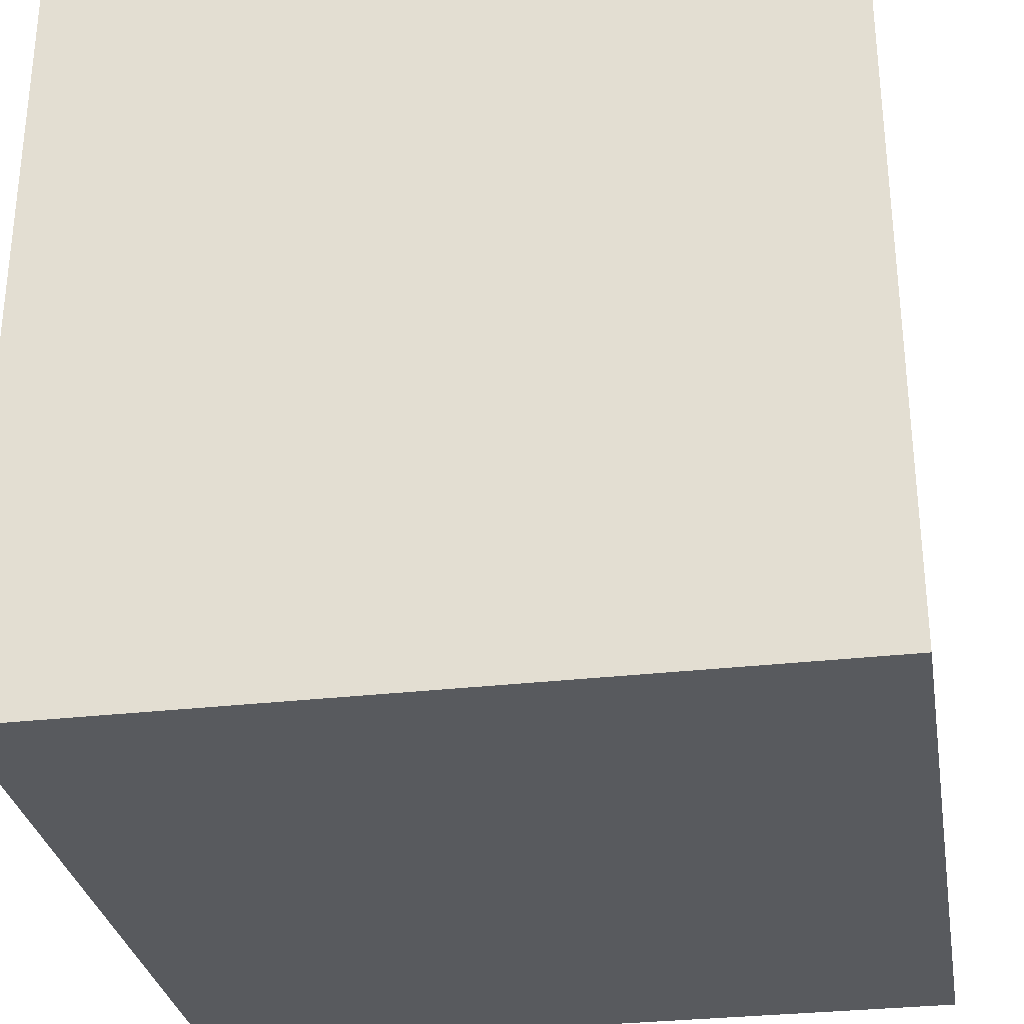
<metadata>
{"format":"obj","ext":"obj","renderer":"f3d","projection":"perspective","resolution":1024,"background":"white","views":[{"elev":-30.6,"azim":-170.5,"up":"+Z"}]}
</metadata>
<code>
o
v -1.6 0 1.6
v -1.6 0 -1.6
v -1.6 0.1 1.4
v -1.6 0.1 -1.4
v -1.6 0.2 1.5
v -1.6 0.2 1.4
v -1.6 0.2 1.3
v -1.6 0.2 -1.3
v -1.6 0.2 -1.4
v -1.6 0.2 -1.5
v -1.6 0.3 1.4
v -1.6 0.3 1.3
v -1.6 0.3 1.2
v -1.6 0.3 -1.2
v -1.6 0.3 -1.3
v -1.6 0.3 -1.4
v -1.6 0.4 1.3
v -1.6 0.4 1.2
v -1.6 0.4 1.1
v -1.6 0.4 -1.1
v -1.6 0.4 -1.2
v -1.6 0.4 -1.3
v -1.6 0.5 1.2
v -1.6 0.5 1.1
v -1.6 0.5 1
v -1.6 0.5 -1
v -1.6 0.5 -1.1
v -1.6 0.5 -1.2
v -1.6 0.6 1.1
v -1.6 0.6 1
v -1.6 0.6 0.9
v -1.6 0.6 -0.9
v -1.6 0.6 -1
v -1.6 0.6 -1.1
v -1.6 0.7 1
v -1.6 0.7 0.9
v -1.6 0.7 -0.9
v -1.6 0.7 -1
v -1.6 2.5 1
v -1.6 2.5 0.9
v -1.6 2.5 -0.9
v -1.6 2.5 -1
v -1.6 2.6 1.1
v -1.6 2.6 1
v -1.6 2.6 0.9
v -1.6 2.6 -0.9
v -1.6 2.6 -1
v -1.6 2.6 -1.1
v -1.6 2.7 1.2
v -1.6 2.7 1.1
v -1.6 2.7 1
v -1.6 2.7 -1
v -1.6 2.7 -1.1
v -1.6 2.7 -1.2
v -1.6 2.8 1.3
v -1.6 2.8 1.2
v -1.6 2.8 1.1
v -1.6 2.8 -1.1
v -1.6 2.8 -1.2
v -1.6 2.8 -1.3
v -1.6 2.9 1.4
v -1.6 2.9 1.3
v -1.6 2.9 1.2
v -1.6 2.9 -1.2
v -1.6 2.9 -1.3
v -1.6 2.9 -1.4
v -1.6 3 1.5
v -1.6 3 1.4
v -1.6 3 1.3
v -1.6 3 -1.3
v -1.6 3 -1.4
v -1.6 3 -1.5
v -1.6 3.1 1.4
v -1.6 3.1 -1.4
v -1.6 3.2 1.6
v -1.6 3.2 -1.6
v 1.6 0 1.6
v 1.6 0 -1.6
v 1.6 0.1 1.4
v 1.6 0.1 -1.4
v 1.6 0.2 1.5
v 1.6 0.2 1.4
v 1.6 0.2 1.3
v 1.6 0.2 -1.3
v 1.6 0.2 -1.4
v 1.6 0.2 -1.5
v 1.6 0.3 1.4
v 1.6 0.3 1.3
v 1.6 0.3 1.2
v 1.6 0.3 -1.2
v 1.6 0.3 -1.3
v 1.6 0.3 -1.4
v 1.6 0.4 1.3
v 1.6 0.4 1.2
v 1.6 0.4 1.1
v 1.6 0.4 -1.1
v 1.6 0.4 -1.2
v 1.6 0.4 -1.3
v 1.6 0.5 1.2
v 1.6 0.5 1.1
v 1.6 0.5 1
v 1.6 0.5 -1
v 1.6 0.5 -1.1
v 1.6 0.5 -1.2
v 1.6 0.6 1.1
v 1.6 0.6 1
v 1.6 0.6 0.9
v 1.6 0.6 -0.9
v 1.6 0.6 -1
v 1.6 0.6 -1.1
v 1.6 0.7 1
v 1.6 0.7 0.9
v 1.6 0.7 -0.9
v 1.6 0.7 -1
v 1.6 2.5 1
v 1.6 2.5 0.9
v 1.6 2.5 -0.9
v 1.6 2.5 -1
v 1.6 2.6 1.1
v 1.6 2.6 1
v 1.6 2.6 0.9
v 1.6 2.6 -0.9
v 1.6 2.6 -1
v 1.6 2.6 -1.1
v 1.6 2.7 1.2
v 1.6 2.7 1.1
v 1.6 2.7 1
v 1.6 2.7 -1
v 1.6 2.7 -1.1
v 1.6 2.7 -1.2
v 1.6 2.8 1.3
v 1.6 2.8 1.2
v 1.6 2.8 1.1
v 1.6 2.8 -1.1
v 1.6 2.8 -1.2
v 1.6 2.8 -1.3
v 1.6 2.9 1.4
v 1.6 2.9 1.3
v 1.6 2.9 1.2
v 1.6 2.9 -1.2
v 1.6 2.9 -1.3
v 1.6 2.9 -1.4
v 1.6 3 1.5
v 1.6 3 1.4
v 1.6 3 1.3
v 1.6 3 -1.3
v 1.6 3 -1.4
v 1.6 3 -1.5
v 1.6 3.1 1.4
v 1.6 3.1 -1.4
v 1.6 3.2 1.6
v 1.6 3.2 -1.6
v -1.6 0 1.6
v -1.6 3.2 1.6
v -1.5 0.2 1.6
v -1.5 3 1.6
v -1.4 0.1 1.6
v -1.4 0.2 1.6
v -1.4 0.3 1.6
v -1.4 2.9 1.6
v -1.4 3 1.6
v -1.4 3.1 1.6
v -1.3 0.2 1.6
v -1.3 0.3 1.6
v -1.3 0.4 1.6
v -1.3 2.8 1.6
v -1.3 2.9 1.6
v -1.3 3 1.6
v -1.2 0.3 1.6
v -1.2 0.4 1.6
v -1.2 0.5 1.6
v -1.2 2.7 1.6
v -1.2 2.8 1.6
v -1.2 2.9 1.6
v -1.1 0.4 1.6
v -1.1 0.5 1.6
v -1.1 0.6 1.6
v -1.1 2.6 1.6
v -1.1 2.7 1.6
v -1.1 2.8 1.6
v -1 0.5 1.6
v -1 0.6 1.6
v -1 0.7 1.6
v -1 2.5 1.6
v -1 2.6 1.6
v -1 2.7 1.6
v -0.9 0.6 1.6
v -0.9 0.7 1.6
v -0.9 2.5 1.6
v -0.9 2.6 1.6
v 0.9 0.6 1.6
v 0.9 0.7 1.6
v 0.9 2.5 1.6
v 0.9 2.6 1.6
v 1 0.5 1.6
v 1 0.6 1.6
v 1 0.7 1.6
v 1 2.5 1.6
v 1 2.6 1.6
v 1 2.7 1.6
v 1.1 0.4 1.6
v 1.1 0.5 1.6
v 1.1 0.6 1.6
v 1.1 2.6 1.6
v 1.1 2.7 1.6
v 1.1 2.8 1.6
v 1.2 0.3 1.6
v 1.2 0.4 1.6
v 1.2 0.5 1.6
v 1.2 2.7 1.6
v 1.2 2.8 1.6
v 1.2 2.9 1.6
v 1.3 0.2 1.6
v 1.3 0.3 1.6
v 1.3 0.4 1.6
v 1.3 2.8 1.6
v 1.3 2.9 1.6
v 1.3 3 1.6
v 1.4 0.1 1.6
v 1.4 0.2 1.6
v 1.4 0.3 1.6
v 1.4 2.9 1.6
v 1.4 3 1.6
v 1.4 3.1 1.6
v 1.5 0.2 1.6
v 1.5 3 1.6
v 1.6 0 1.6
v 1.6 3.2 1.6
v -1.6 0 -1.6
v -1.6 3.2 -1.6
v -1.5 0.2 -1.6
v -1.5 3 -1.6
v -1.4 0.1 -1.6
v -1.4 0.2 -1.6
v -1.4 0.3 -1.6
v -1.4 2.9 -1.6
v -1.4 3 -1.6
v -1.4 3.1 -1.6
v -1.3 0.2 -1.6
v -1.3 0.3 -1.6
v -1.3 0.4 -1.6
v -1.3 2.8 -1.6
v -1.3 2.9 -1.6
v -1.3 3 -1.6
v -1.2 0.3 -1.6
v -1.2 0.4 -1.6
v -1.2 0.5 -1.6
v -1.2 2.7 -1.6
v -1.2 2.8 -1.6
v -1.2 2.9 -1.6
v -1.1 0.4 -1.6
v -1.1 0.5 -1.6
v -1.1 0.6 -1.6
v -1.1 2.6 -1.6
v -1.1 2.7 -1.6
v -1.1 2.8 -1.6
v -1 0.5 -1.6
v -1 0.6 -1.6
v -1 0.7 -1.6
v -1 2.5 -1.6
v -1 2.6 -1.6
v -1 2.7 -1.6
v -0.9 0.6 -1.6
v -0.9 0.7 -1.6
v -0.9 2.5 -1.6
v -0.9 2.6 -1.6
v 0.9 0.6 -1.6
v 0.9 0.7 -1.6
v 0.9 2.5 -1.6
v 0.9 2.6 -1.6
v 1 0.5 -1.6
v 1 0.6 -1.6
v 1 0.7 -1.6
v 1 2.5 -1.6
v 1 2.6 -1.6
v 1 2.7 -1.6
v 1.1 0.4 -1.6
v 1.1 0.5 -1.6
v 1.1 0.6 -1.6
v 1.1 2.6 -1.6
v 1.1 2.7 -1.6
v 1.1 2.8 -1.6
v 1.2 0.3 -1.6
v 1.2 0.4 -1.6
v 1.2 0.5 -1.6
v 1.2 2.7 -1.6
v 1.2 2.8 -1.6
v 1.2 2.9 -1.6
v 1.3 0.2 -1.6
v 1.3 0.3 -1.6
v 1.3 0.4 -1.6
v 1.3 2.8 -1.6
v 1.3 2.9 -1.6
v 1.3 3 -1.6
v 1.4 0.1 -1.6
v 1.4 0.2 -1.6
v 1.4 0.3 -1.6
v 1.4 2.9 -1.6
v 1.4 3 -1.6
v 1.4 3.1 -1.6
v 1.5 0.2 -1.6
v 1.5 3 -1.6
v 1.6 0 -1.6
v 1.6 3.2 -1.6
v -1.6 0 1.6
v 1.6 0 1.6
v -1.4 0 1.5
v 1.4 0 1.5
v -1.5 0 1.4
v -1.4 0 1.4
v -1.3 0 1.4
v 1.3 0 1.4
v 1.4 0 1.4
v 1.5 0 1.4
v -1.4 0 1.3
v -1.3 0 1.3
v -1.2 0 1.3
v 1.2 0 1.3
v 1.3 0 1.3
v 1.4 0 1.3
v -1.3 0 1.2
v -1.2 0 1.2
v -1.1 0 1.2
v 1.1 0 1.2
v 1.2 0 1.2
v 1.3 0 1.2
v -1.2 0 1.1
v -1.1 0 1.1
v -1 0 1.1
v 1 0 1.1
v 1.1 0 1.1
v 1.2 0 1.1
v -1.1 0 1
v -1 0 1
v -0.9 0 1
v 0.9 0 1
v 1 0 1
v 1.1 0 1
v -1 0 0.9
v -0.9 0 0.9
v 0.9 0 0.9
v 1 0 0.9
v -1 0 -0.9
v -0.9 0 -0.9
v 0.9 0 -0.9
v 1 0 -0.9
v -1.1 0 -1
v -1 0 -1
v -0.9 0 -1
v 0.9 0 -1
v 1 0 -1
v 1.1 0 -1
v -1.2 0 -1.1
v -1.1 0 -1.1
v -1 0 -1.1
v 1 0 -1.1
v 1.1 0 -1.1
v 1.2 0 -1.1
v -1.3 0 -1.2
v -1.2 0 -1.2
v -1.1 0 -1.2
v 1.1 0 -1.2
v 1.2 0 -1.2
v 1.3 0 -1.2
v -1.4 0 -1.3
v -1.3 0 -1.3
v -1.2 0 -1.3
v 1.2 0 -1.3
v 1.3 0 -1.3
v 1.4 0 -1.3
v -1.5 0 -1.4
v -1.4 0 -1.4
v -1.3 0 -1.4
v 1.3 0 -1.4
v 1.4 0 -1.4
v 1.5 0 -1.4
v -1.4 0 -1.5
v 1.4 0 -1.5
v -1.6 0 -1.6
v 1.6 0 -1.6
v -1.6 3.2 1.6
v 1.6 3.2 1.6
v -1.4 3.2 1.5
v 1.4 3.2 1.5
v -1.5 3.2 1.4
v -1.4 3.2 1.4
v -1.3 3.2 1.4
v 1.3 3.2 1.4
v 1.4 3.2 1.4
v 1.5 3.2 1.4
v -1.4 3.2 1.3
v -1.3 3.2 1.3
v -1.2 3.2 1.3
v 1.2 3.2 1.3
v 1.3 3.2 1.3
v 1.4 3.2 1.3
v -1.3 3.2 1.2
v -1.2 3.2 1.2
v -1.1 3.2 1.2
v 1.1 3.2 1.2
v 1.2 3.2 1.2
v 1.3 3.2 1.2
v -1.2 3.2 1.1
v -1.1 3.2 1.1
v -1 3.2 1.1
v 1 3.2 1.1
v 1.1 3.2 1.1
v 1.2 3.2 1.1
v -1.1 3.2 1
v -1 3.2 1
v -0.9 3.2 1
v 0.9 3.2 1
v 1 3.2 1
v 1.1 3.2 1
v -1 3.2 0.9
v -0.9 3.2 0.9
v 0.9 3.2 0.9
v 1 3.2 0.9
v -1 3.2 -0.9
v -0.9 3.2 -0.9
v 0.9 3.2 -0.9
v 1 3.2 -0.9
v -1.1 3.2 -1
v -1 3.2 -1
v -0.9 3.2 -1
v 0.9 3.2 -1
v 1 3.2 -1
v 1.1 3.2 -1
v -1.2 3.2 -1.1
v -1.1 3.2 -1.1
v -1 3.2 -1.1
v 1 3.2 -1.1
v 1.1 3.2 -1.1
v 1.2 3.2 -1.1
v -1.3 3.2 -1.2
v -1.2 3.2 -1.2
v -1.1 3.2 -1.2
v 1.1 3.2 -1.2
v 1.2 3.2 -1.2
v 1.3 3.2 -1.2
v -1.4 3.2 -1.3
v -1.3 3.2 -1.3
v -1.2 3.2 -1.3
v 1.2 3.2 -1.3
v 1.3 3.2 -1.3
v 1.4 3.2 -1.3
v -1.5 3.2 -1.4
v -1.4 3.2 -1.4
v -1.3 3.2 -1.4
v 1.3 3.2 -1.4
v 1.4 3.2 -1.4
v 1.5 3.2 -1.4
v -1.4 3.2 -1.5
v 1.4 3.2 -1.5
v -1.6 3.2 -1.6
v 1.6 3.2 -1.6
f 3 2 1
f 4 2 3
f 5 3 1
f 6 4 3
f 6 3 5
f 7 4 6
f 8 4 7
f 9 2 4
f 9 4 8
f 10 2 9
f 11 6 5
f 11 7 6
f 12 8 7
f 12 7 11
f 13 8 12
f 14 8 13
f 15 10 9
f 15 8 14
f 15 9 8
f 16 10 15
f 17 13 12
f 17 12 11
f 18 14 13
f 18 13 17
f 19 14 18
f 20 14 19
f 21 16 15
f 21 14 20
f 21 15 14
f 22 16 21
f 23 19 18
f 23 18 17
f 24 20 19
f 24 19 23
f 25 20 24
f 26 20 25
f 27 22 21
f 27 20 26
f 27 21 20
f 28 22 27
f 29 25 24
f 29 24 23
f 30 26 25
f 30 25 29
f 31 26 30
f 32 26 31
f 33 28 27
f 33 26 32
f 33 27 26
f 34 28 33
f 35 31 30
f 35 30 29
f 36 32 31
f 36 31 35
f 37 34 33
f 37 32 36
f 37 33 32
f 38 34 37
f 39 35 29
f 39 36 35
f 39 38 37
f 39 37 36
f 40 38 39
f 41 38 40
f 42 34 38
f 42 38 41
f 43 29 23
f 43 39 29
f 43 40 39
f 44 40 43
f 45 41 40
f 45 40 44
f 46 42 41
f 46 41 45
f 47 34 42
f 47 42 46
f 48 28 34
f 48 34 47
f 49 23 17
f 49 44 43
f 49 43 23
f 50 44 49
f 51 46 45
f 51 44 50
f 51 47 46
f 51 45 44
f 52 48 47
f 52 47 51
f 53 28 48
f 53 48 52
f 54 22 28
f 54 28 53
f 55 17 11
f 55 50 49
f 55 49 17
f 56 50 55
f 57 52 51
f 57 50 56
f 57 53 52
f 57 51 50
f 58 54 53
f 58 53 57
f 59 22 54
f 59 54 58
f 60 16 22
f 60 22 59
f 61 11 5
f 61 56 55
f 61 55 11
f 62 56 61
f 63 58 57
f 63 56 62
f 63 59 58
f 63 57 56
f 64 60 59
f 64 59 63
f 65 16 60
f 65 60 64
f 66 10 16
f 66 16 65
f 67 5 1
f 67 62 61
f 67 61 5
f 68 62 67
f 69 64 63
f 69 62 68
f 69 65 64
f 69 63 62
f 70 66 65
f 70 65 69
f 71 10 66
f 71 66 70
f 72 2 10
f 72 10 71
f 73 68 67
f 73 70 69
f 73 71 70
f 73 69 68
f 74 72 71
f 74 71 73
f 75 73 67
f 75 67 1
f 75 74 73
f 76 2 72
f 76 74 75
f 76 72 74
f 77 78 79
f 79 78 80
f 77 79 81
f 79 80 82
f 81 79 82
f 82 80 83
f 83 80 84
f 80 78 85
f 84 80 85
f 85 78 86
f 81 82 87
f 82 83 87
f 83 84 88
f 87 83 88
f 88 84 89
f 89 84 90
f 85 86 91
f 90 84 91
f 84 85 91
f 91 86 92
f 88 89 93
f 87 88 93
f 89 90 94
f 93 89 94
f 94 90 95
f 95 90 96
f 91 92 97
f 96 90 97
f 90 91 97
f 97 92 98
f 94 95 99
f 93 94 99
f 95 96 100
f 99 95 100
f 100 96 101
f 101 96 102
f 97 98 103
f 102 96 103
f 96 97 103
f 103 98 104
f 100 101 105
f 99 100 105
f 101 102 106
f 105 101 106
f 106 102 107
f 107 102 108
f 103 104 109
f 108 102 109
f 102 103 109
f 109 104 110
f 106 107 111
f 105 106 111
f 107 108 112
f 111 107 112
f 109 110 113
f 112 108 113
f 108 109 113
f 113 110 114
f 105 111 115
f 111 112 115
f 113 114 115
f 112 113 115
f 115 114 116
f 116 114 117
f 114 110 118
f 117 114 118
f 99 105 119
f 105 115 119
f 115 116 119
f 119 116 120
f 116 117 121
f 120 116 121
f 117 118 122
f 121 117 122
f 118 110 123
f 122 118 123
f 110 104 124
f 123 110 124
f 93 99 125
f 119 120 125
f 99 119 125
f 125 120 126
f 121 122 127
f 126 120 127
f 122 123 127
f 120 121 127
f 123 124 128
f 127 123 128
f 124 104 129
f 128 124 129
f 104 98 130
f 129 104 130
f 87 93 131
f 125 126 131
f 93 125 131
f 131 126 132
f 127 128 133
f 132 126 133
f 128 129 133
f 126 127 133
f 129 130 134
f 133 129 134
f 130 98 135
f 134 130 135
f 98 92 136
f 135 98 136
f 81 87 137
f 131 132 137
f 87 131 137
f 137 132 138
f 133 134 139
f 138 132 139
f 134 135 139
f 132 133 139
f 135 136 140
f 139 135 140
f 136 92 141
f 140 136 141
f 92 86 142
f 141 92 142
f 77 81 143
f 137 138 143
f 81 137 143
f 143 138 144
f 139 140 145
f 144 138 145
f 140 141 145
f 138 139 145
f 141 142 146
f 145 141 146
f 142 86 147
f 146 142 147
f 86 78 148
f 147 86 148
f 143 144 149
f 145 146 149
f 146 147 149
f 144 145 149
f 147 148 150
f 149 147 150
f 143 149 151
f 77 143 151
f 149 150 151
f 148 78 152
f 151 150 152
f 150 148 152
f 155 154 153
f 156 154 155
f 157 155 153
f 158 156 155
f 158 155 157
f 159 156 158
f 160 156 159
f 161 154 156
f 161 156 160
f 162 154 161
f 163 158 157
f 163 159 158
f 164 160 159
f 164 159 163
f 165 160 164
f 166 160 165
f 167 162 161
f 167 160 166
f 167 161 160
f 168 162 167
f 169 165 164
f 169 164 163
f 170 166 165
f 170 165 169
f 171 166 170
f 172 166 171
f 173 168 167
f 173 166 172
f 173 167 166
f 174 168 173
f 175 171 170
f 175 170 169
f 176 172 171
f 176 171 175
f 177 172 176
f 178 172 177
f 179 174 173
f 179 172 178
f 179 173 172
f 180 174 179
f 181 177 176
f 181 176 175
f 182 178 177
f 182 177 181
f 183 178 182
f 184 178 183
f 185 180 179
f 185 178 184
f 185 179 178
f 186 180 185
f 187 183 182
f 187 182 181
f 188 184 183
f 188 183 187
f 189 186 185
f 189 184 188
f 189 185 184
f 190 186 189
f 191 187 181
f 191 188 187
f 191 190 189
f 191 189 188
f 192 190 191
f 193 190 192
f 194 186 190
f 194 190 193
f 195 181 175
f 195 191 181
f 195 192 191
f 196 192 195
f 197 193 192
f 197 192 196
f 198 194 193
f 198 193 197
f 199 186 194
f 199 194 198
f 200 180 186
f 200 186 199
f 201 175 169
f 201 196 195
f 201 195 175
f 202 196 201
f 203 198 197
f 203 196 202
f 203 199 198
f 203 197 196
f 204 200 199
f 204 199 203
f 205 180 200
f 205 200 204
f 206 174 180
f 206 180 205
f 207 169 163
f 207 202 201
f 207 201 169
f 208 202 207
f 209 204 203
f 209 202 208
f 209 205 204
f 209 203 202
f 210 206 205
f 210 205 209
f 211 174 206
f 211 206 210
f 212 168 174
f 212 174 211
f 213 163 157
f 213 208 207
f 213 207 163
f 214 208 213
f 215 210 209
f 215 208 214
f 215 211 210
f 215 209 208
f 216 212 211
f 216 211 215
f 217 168 212
f 217 212 216
f 218 162 168
f 218 168 217
f 219 157 153
f 219 214 213
f 219 213 157
f 220 214 219
f 221 216 215
f 221 214 220
f 221 217 216
f 221 215 214
f 222 218 217
f 222 217 221
f 223 162 218
f 223 218 222
f 224 154 162
f 224 162 223
f 225 220 219
f 225 222 221
f 225 223 222
f 225 221 220
f 226 224 223
f 226 223 225
f 227 225 219
f 227 219 153
f 227 226 225
f 228 154 224
f 228 226 227
f 228 224 226
f 229 230 231
f 231 230 232
f 229 231 233
f 231 232 234
f 233 231 234
f 234 232 235
f 235 232 236
f 232 230 237
f 236 232 237
f 237 230 238
f 233 234 239
f 234 235 239
f 235 236 240
f 239 235 240
f 240 236 241
f 241 236 242
f 237 238 243
f 242 236 243
f 236 237 243
f 243 238 244
f 240 241 245
f 239 240 245
f 241 242 246
f 245 241 246
f 246 242 247
f 247 242 248
f 243 244 249
f 248 242 249
f 242 243 249
f 249 244 250
f 246 247 251
f 245 246 251
f 247 248 252
f 251 247 252
f 252 248 253
f 253 248 254
f 249 250 255
f 254 248 255
f 248 249 255
f 255 250 256
f 252 253 257
f 251 252 257
f 253 254 258
f 257 253 258
f 258 254 259
f 259 254 260
f 255 256 261
f 260 254 261
f 254 255 261
f 261 256 262
f 258 259 263
f 257 258 263
f 259 260 264
f 263 259 264
f 261 262 265
f 264 260 265
f 260 261 265
f 265 262 266
f 257 263 267
f 263 264 267
f 265 266 267
f 264 265 267
f 267 266 268
f 268 266 269
f 266 262 270
f 269 266 270
f 251 257 271
f 257 267 271
f 267 268 271
f 271 268 272
f 268 269 273
f 272 268 273
f 269 270 274
f 273 269 274
f 270 262 275
f 274 270 275
f 262 256 276
f 275 262 276
f 245 251 277
f 271 272 277
f 251 271 277
f 277 272 278
f 273 274 279
f 278 272 279
f 274 275 279
f 272 273 279
f 275 276 280
f 279 275 280
f 276 256 281
f 280 276 281
f 256 250 282
f 281 256 282
f 239 245 283
f 277 278 283
f 245 277 283
f 283 278 284
f 279 280 285
f 284 278 285
f 280 281 285
f 278 279 285
f 281 282 286
f 285 281 286
f 282 250 287
f 286 282 287
f 250 244 288
f 287 250 288
f 233 239 289
f 283 284 289
f 239 283 289
f 289 284 290
f 285 286 291
f 290 284 291
f 286 287 291
f 284 285 291
f 287 288 292
f 291 287 292
f 288 244 293
f 292 288 293
f 244 238 294
f 293 244 294
f 229 233 295
f 289 290 295
f 233 289 295
f 295 290 296
f 291 292 297
f 296 290 297
f 292 293 297
f 290 291 297
f 293 294 298
f 297 293 298
f 294 238 299
f 298 294 299
f 238 230 300
f 299 238 300
f 295 296 301
f 297 298 301
f 298 299 301
f 296 297 301
f 299 300 302
f 301 299 302
f 295 301 303
f 229 295 303
f 301 302 303
f 300 230 304
f 303 302 304
f 302 300 304
f 307 306 305
f 308 306 307
f 309 307 305
f 310 308 307
f 310 307 309
f 311 308 310
f 312 308 311
f 313 306 308
f 313 308 312
f 314 306 313
f 315 310 309
f 315 311 310
f 316 312 311
f 316 311 315
f 317 312 316
f 318 312 317
f 319 314 313
f 319 312 318
f 319 313 312
f 320 314 319
f 321 317 316
f 321 316 315
f 322 318 317
f 322 317 321
f 323 318 322
f 324 318 323
f 325 320 319
f 325 318 324
f 325 319 318
f 326 320 325
f 327 323 322
f 327 322 321
f 328 324 323
f 328 323 327
f 329 324 328
f 330 324 329
f 331 326 325
f 331 324 330
f 331 325 324
f 332 326 331
f 333 329 328
f 333 328 327
f 334 330 329
f 334 329 333
f 335 330 334
f 336 330 335
f 337 332 331
f 337 330 336
f 337 331 330
f 338 332 337
f 339 335 334
f 339 334 333
f 340 336 335
f 340 335 339
f 341 338 337
f 341 336 340
f 341 337 336
f 342 338 341
f 343 339 333
f 343 340 339
f 343 342 341
f 343 341 340
f 344 342 343
f 345 342 344
f 346 338 342
f 346 342 345
f 347 333 327
f 347 343 333
f 347 344 343
f 348 344 347
f 349 345 344
f 349 344 348
f 350 346 345
f 350 345 349
f 351 338 346
f 351 346 350
f 352 332 338
f 352 338 351
f 353 327 321
f 353 348 347
f 353 347 327
f 354 348 353
f 355 350 349
f 355 348 354
f 355 351 350
f 355 349 348
f 356 352 351
f 356 351 355
f 357 332 352
f 357 352 356
f 358 326 332
f 358 332 357
f 359 321 315
f 359 354 353
f 359 353 321
f 360 354 359
f 361 356 355
f 361 354 360
f 361 357 356
f 361 355 354
f 362 358 357
f 362 357 361
f 363 326 358
f 363 358 362
f 364 320 326
f 364 326 363
f 365 315 309
f 365 360 359
f 365 359 315
f 366 360 365
f 367 362 361
f 367 360 366
f 367 363 362
f 367 361 360
f 368 364 363
f 368 363 367
f 369 320 364
f 369 364 368
f 370 314 320
f 370 320 369
f 371 309 305
f 371 366 365
f 371 365 309
f 372 366 371
f 373 368 367
f 373 366 372
f 373 369 368
f 373 367 366
f 374 370 369
f 374 369 373
f 375 314 370
f 375 370 374
f 376 306 314
f 376 314 375
f 377 372 371
f 377 374 373
f 377 375 374
f 377 373 372
f 378 376 375
f 378 375 377
f 379 377 371
f 379 371 305
f 379 378 377
f 380 306 376
f 380 378 379
f 380 376 378
f 381 382 383
f 383 382 384
f 381 383 385
f 383 384 386
f 385 383 386
f 386 384 387
f 387 384 388
f 384 382 389
f 388 384 389
f 389 382 390
f 385 386 391
f 386 387 391
f 387 388 392
f 391 387 392
f 392 388 393
f 393 388 394
f 389 390 395
f 394 388 395
f 388 389 395
f 395 390 396
f 392 393 397
f 391 392 397
f 393 394 398
f 397 393 398
f 398 394 399
f 399 394 400
f 395 396 401
f 400 394 401
f 394 395 401
f 401 396 402
f 398 399 403
f 397 398 403
f 399 400 404
f 403 399 404
f 404 400 405
f 405 400 406
f 401 402 407
f 406 400 407
f 400 401 407
f 407 402 408
f 404 405 409
f 403 404 409
f 405 406 410
f 409 405 410
f 410 406 411
f 411 406 412
f 407 408 413
f 412 406 413
f 406 407 413
f 413 408 414
f 410 411 415
f 409 410 415
f 411 412 416
f 415 411 416
f 413 414 417
f 416 412 417
f 412 413 417
f 417 414 418
f 409 415 419
f 415 416 419
f 417 418 419
f 416 417 419
f 419 418 420
f 420 418 421
f 418 414 422
f 421 418 422
f 403 409 423
f 409 419 423
f 419 420 423
f 423 420 424
f 420 421 425
f 424 420 425
f 421 422 426
f 425 421 426
f 422 414 427
f 426 422 427
f 414 408 428
f 427 414 428
f 397 403 429
f 423 424 429
f 403 423 429
f 429 424 430
f 425 426 431
f 430 424 431
f 426 427 431
f 424 425 431
f 427 428 432
f 431 427 432
f 428 408 433
f 432 428 433
f 408 402 434
f 433 408 434
f 391 397 435
f 429 430 435
f 397 429 435
f 435 430 436
f 431 432 437
f 436 430 437
f 432 433 437
f 430 431 437
f 433 434 438
f 437 433 438
f 434 402 439
f 438 434 439
f 402 396 440
f 439 402 440
f 385 391 441
f 435 436 441
f 391 435 441
f 441 436 442
f 437 438 443
f 442 436 443
f 438 439 443
f 436 437 443
f 439 440 444
f 443 439 444
f 440 396 445
f 444 440 445
f 396 390 446
f 445 396 446
f 381 385 447
f 441 442 447
f 385 441 447
f 447 442 448
f 443 444 449
f 448 442 449
f 444 445 449
f 442 443 449
f 445 446 450
f 449 445 450
f 446 390 451
f 450 446 451
f 390 382 452
f 451 390 452
f 447 448 453
f 449 450 453
f 450 451 453
f 448 449 453
f 451 452 454
f 453 451 454
f 447 453 455
f 381 447 455
f 453 454 455
f 452 382 456
f 455 454 456
f 454 452 456

</code>
